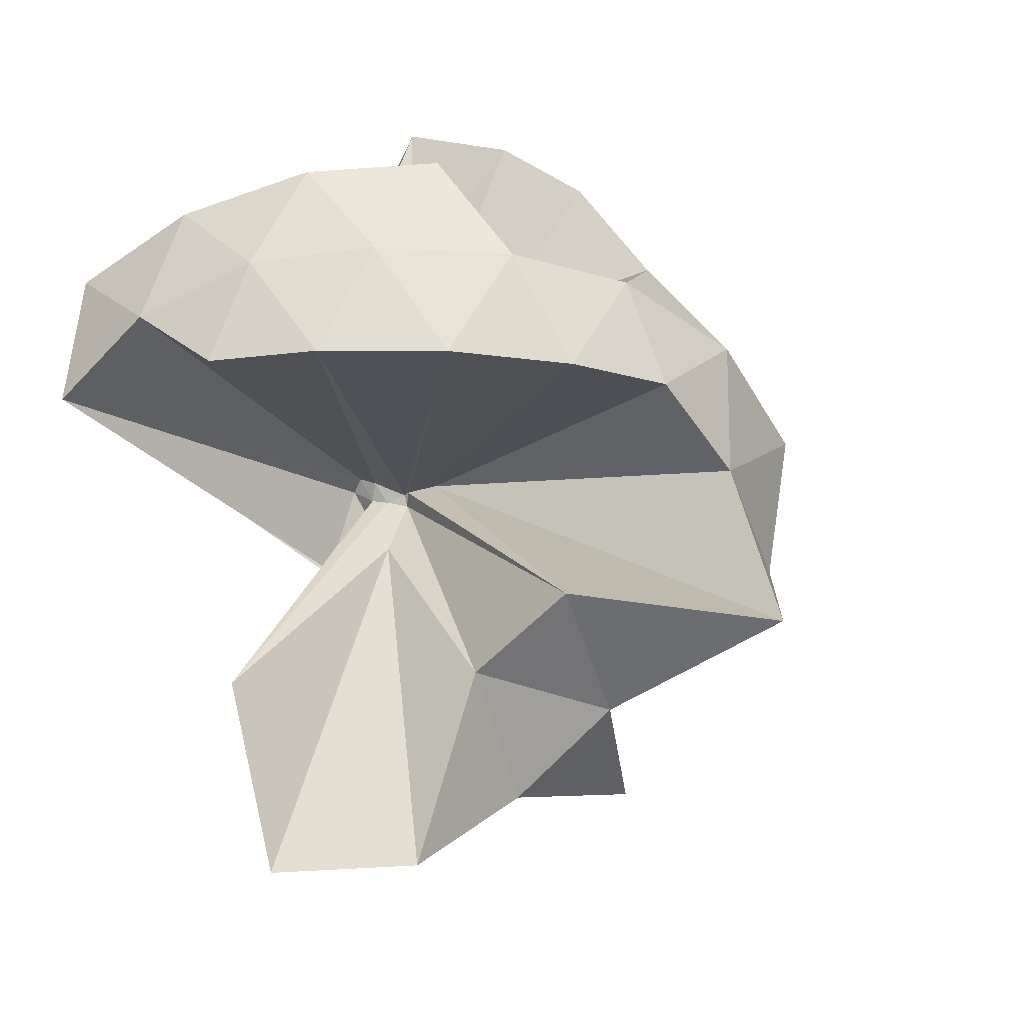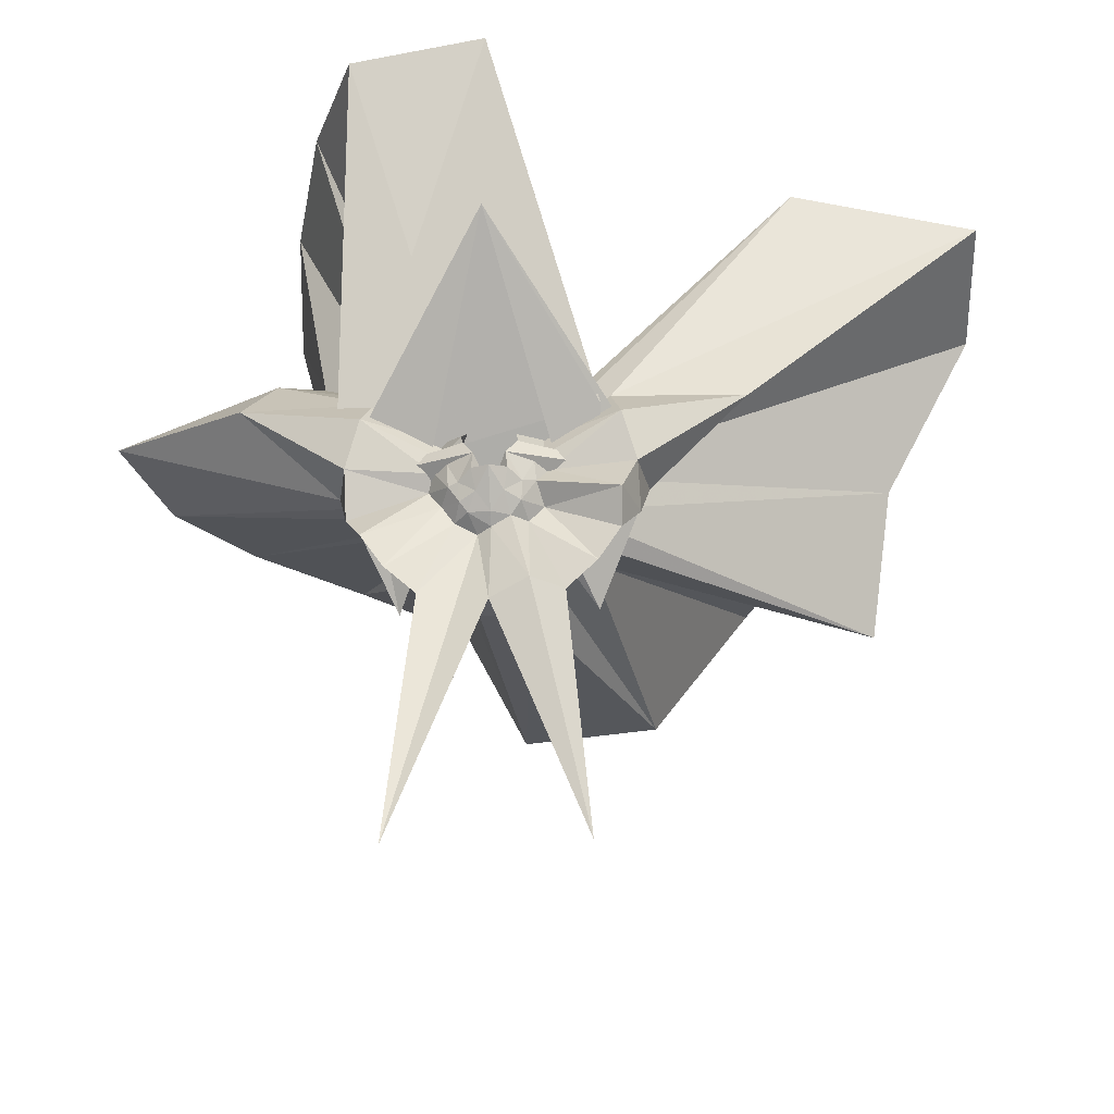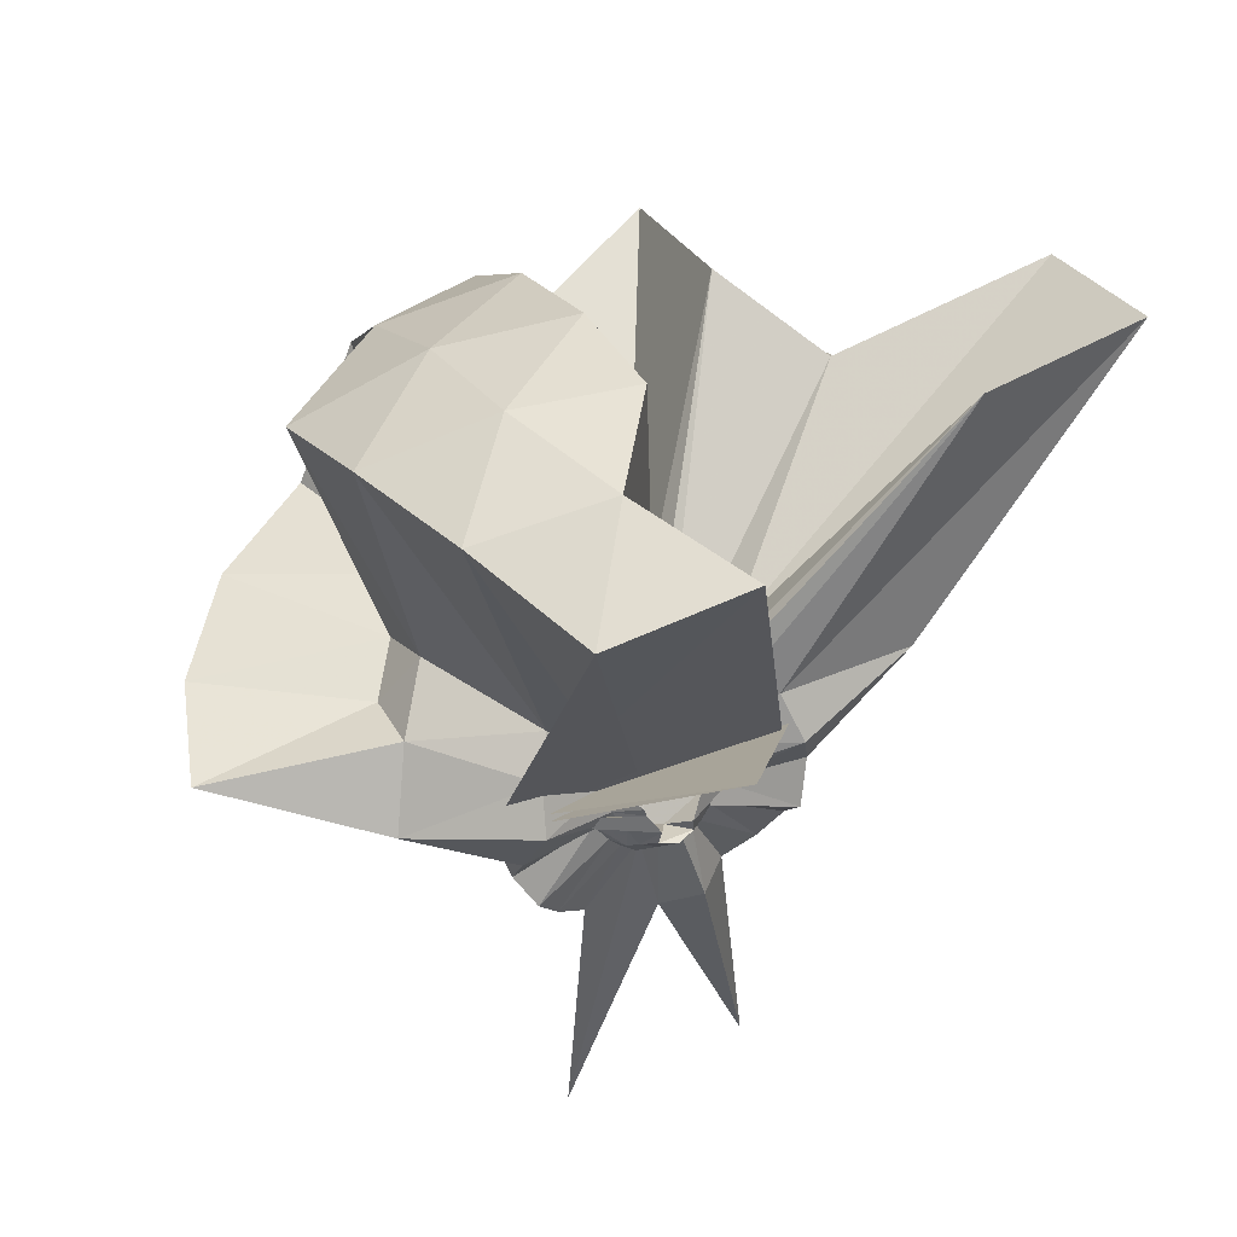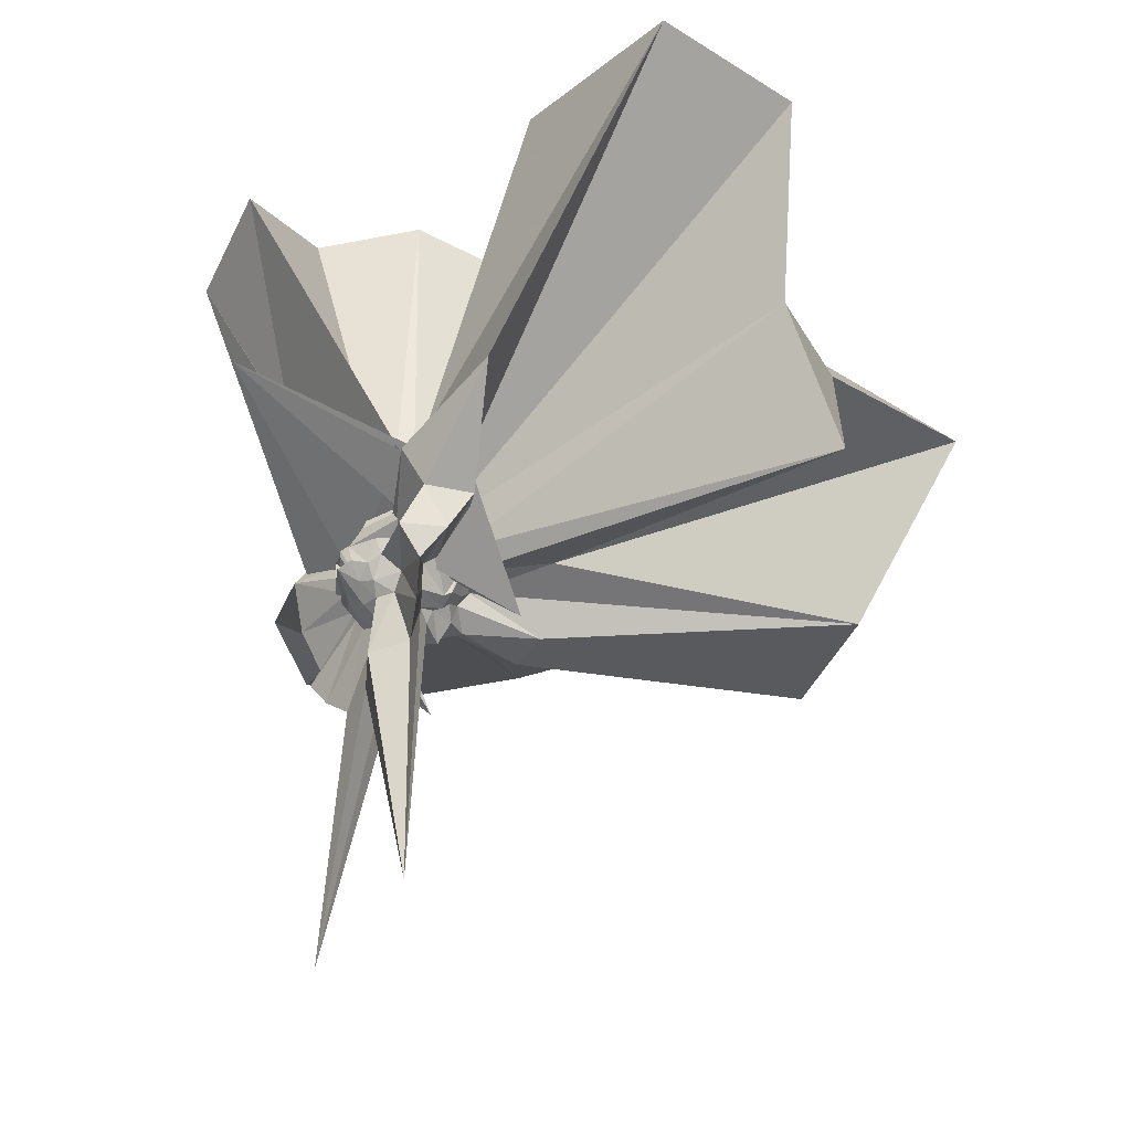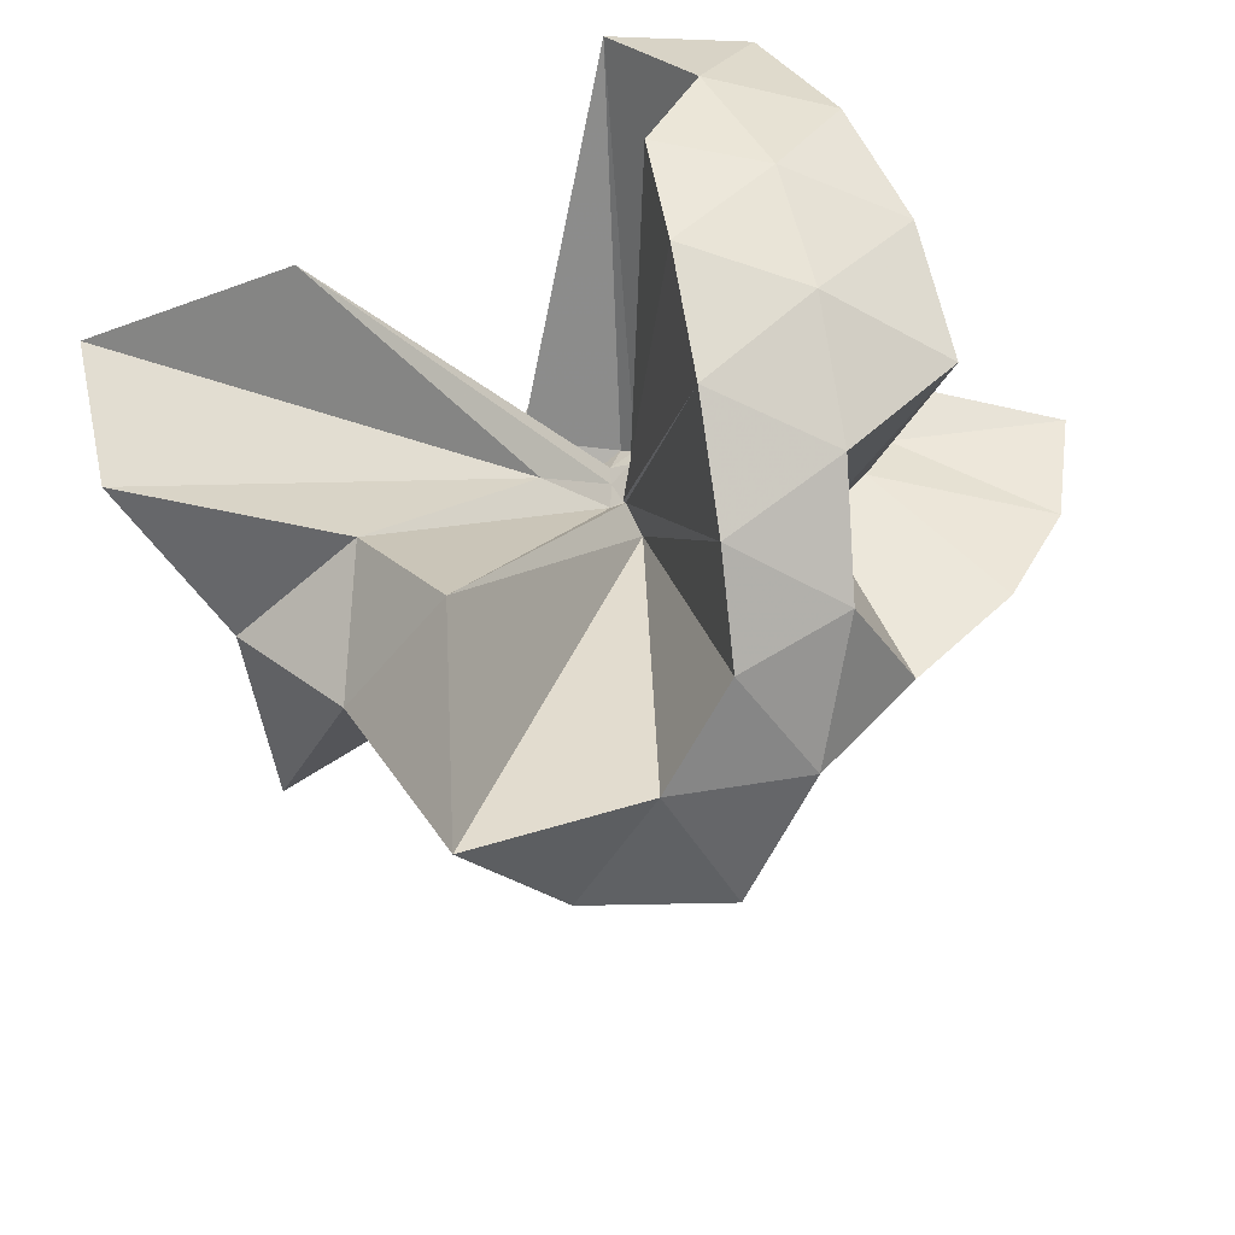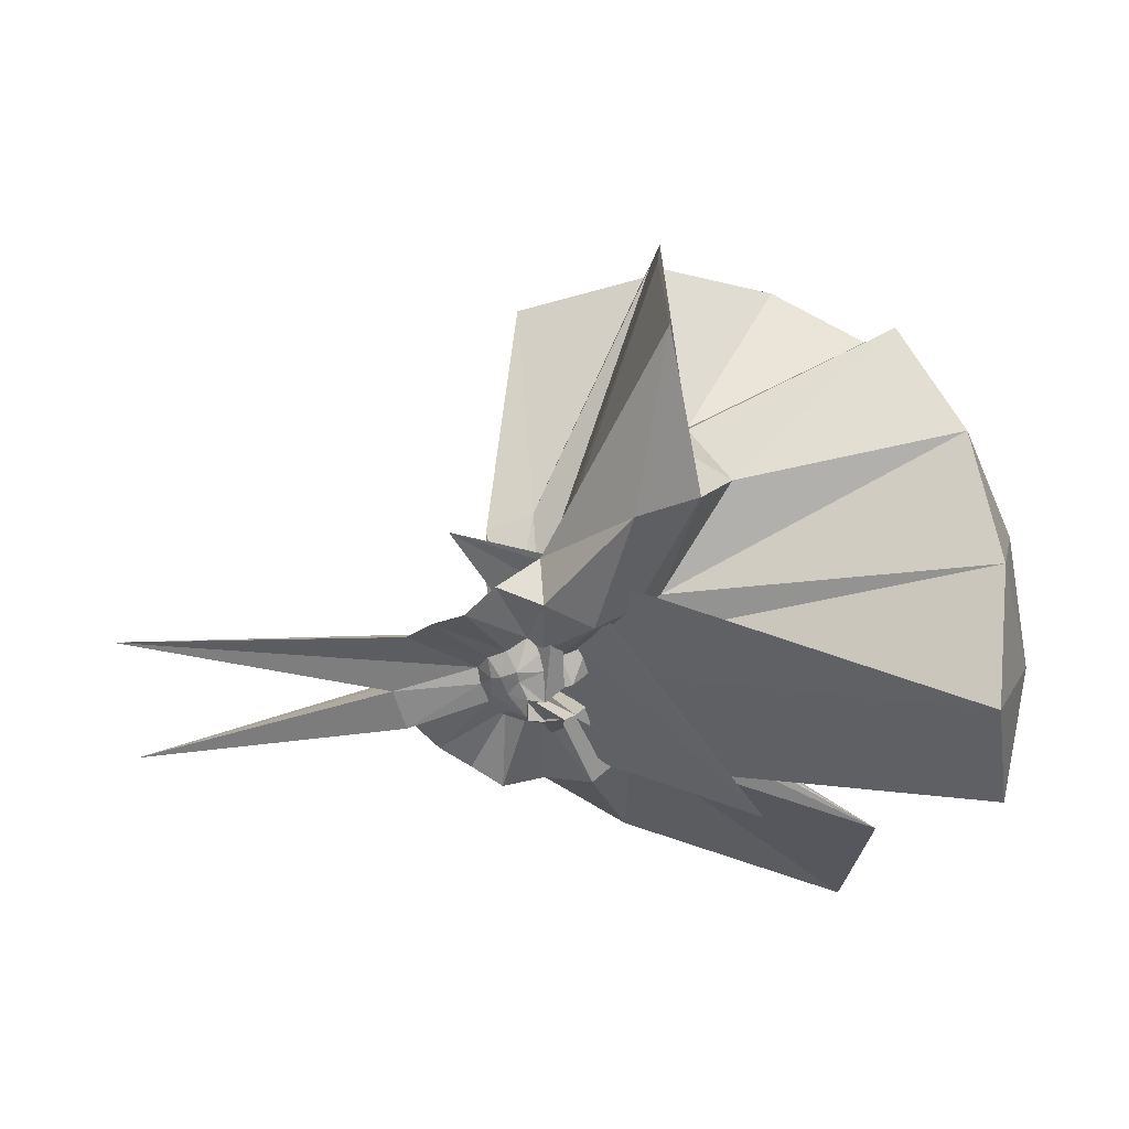
<metadata>
{"format":"obj","ext":"obj","renderer":"f3d","projection":"perspective","resolution":1024,"background":"white","views":[{"elev":-17.1,"azim":21.7,"up":"+Y"},{"elev":-35.3,"azim":-86.7,"up":"+Z"},{"elev":46.4,"azim":-116.4,"up":"+Z"},{"elev":-36.3,"azim":-28.6,"up":"+Z"},{"elev":49.3,"azim":79.6,"up":"+Z"},{"elev":51.3,"azim":-93.5,"up":"+Y"}]}
</metadata>
<code>
v -0.9135 -0.09983 1.119
v -0.9209 -0.09961 -0.03171
v -0.0463 -0.0998 0.6173
v -0.1147 0.1298 0.6749
v -0.5379 0.1724 0.4485
v -0.6483 0.2931 0.434
v -0.7589 0.3683 0.401
v -0.8979 0.374 0.4362
v -0.9942 0.1494 0.3025
v -0.9729 0.006578 0.2092
v -1.037 -0.03921 0.1759
v -0.7407 0.1108 -0.06284
v -1.342 -0.09968 0.5385
v -0.7406 -0.3099 -0.06283
v -1.031 -0.1536 0.1821
v -0.9729 -0.2056 0.2092
v -0.9925 -0.3466 0.3045
v -0.8768 -1.162 0.831
v -0.5701 -1.153 0.7578
v -0.4999 -0.7117 0.6126
v -0.2541 -0.5779 0.6989
v -0.788 -0.1209 0.1856
v 0.03391 0.04698 0.4048
v -0.1563 0.2738 0.3981
v -0.3241 0.5043 0.3988
v -0.5291 0.6601 0.3734
v -0.7767 0.7409 0.3734
v -0.9908 0.4349 0.297
v -1.054 0.1701 0.2178
v -0.9973 0.008719 0.1521
v -1.039 -0.04276 0.1582
v -0.9198 0.2337 0.1553
v -0.9198 -0.433 0.1553
v -1.039 -0.1564 0.1583
v -0.9974 -0.2078 0.1521
v -1.055 -0.3701 0.217
v -0.9905 -0.6342 0.2969
v -0.901 -0.2247 0.1681
v -0.4816 -0.9551 0.4048
v -0.2502 -0.779 0.4333
v 0.1765 -0.6374 0.5213
v 0.03386 -0.2462 0.4048
v -0.6077 0.0001325 0.1186
v -0.7929 -0.0209 0.1177
v -0.8234 0.009459 0.1177
v -0.8801 0.04656 0.1177
v -0.9108 0.2232 0.1179
v -1.015 0.2026 0.1188
v -0.9916 0.02081 0.1175
v -1.022 -0.009622 0.1174
v -1.058 -0.06633 0.1174
v -1.002 -0.09966 0.06419
v -1.059 -0.1328 0.1174
v -1.022 -0.1895 0.1174
v -0.9916 -0.22 0.1173
v -1.014 -0.4011 0.1178
v -0.9108 -0.4227 0.1179
v -0.8597 -0.2444 0.108
v -0.3249 -0.9086 0.1178
v -0.6537 -0.288 0.1178
v 0.03792 -0.4089 0.1179
v 0.08748 -0.09935 0.1178
v -0.786 -0.04306 0.07687
v -0.8282 0.00825 0.08299
v -0.8385 0.007975 0.07292
v -0.9058 0.04577 0.0729
v -0.9618 0.2018 0.02528
v -0.9641 0.03254 0.08698
v -1.017 -0.01289 0.06238
v -1.027 -0.03351 0.06645
v -1.053 -0.06213 0.08269
v -1.053 -0.137 0.08267
v -1.027 -0.1657 0.06636
v -1.01 -0.1934 0.07731
v -1.053 -0.3704 0.02612
v -0.96 -0.4049 0.02616
v -0.9058 -0.2452 0.07285
v -0.8384 -0.2073 0.0729
v -0.8281 -0.2075 0.08297
v -0.786 -0.1561 0.07686
v -0.6135 -0.1546 0.01702
v -0.6143 -0.04546 0.0162
v -0.8084 -0.03225 0.05423
v -0.8466 -0.0002457 0.03227
v -0.8627 -0.004545 0.02018
v -0.9326 0.03342 0.05347
v -1.001 0.1663 -0.03922
v -0.9738 0.003757 0.04362
v -1.011 -0.03625 0.02905
v -1.03 -0.07057 0.04181
v -1.067 -0.09962 0.07853
v -1.03 -0.1287 0.04175
v -1.011 -0.163 0.02895
v -0.969 -0.2078 0.03869
v -1.001 -0.3657 -0.03922
v -0.9326 -0.2327 0.05341
v -0.8626 -0.1947 0.02016
v -0.8466 -0.199 0.03225
v -0.8083 -0.167 0.05422
v -0.8071 -0.145 0.04363
v -0.7722 -0.0996 0.01006
v -0.8071 -0.05417 0.04363
v -0.1926 -0.09965 0.8115
v -0.308 0.1496 0.8742
v -0.4888 0.3988 0.874
v -0.787 0.2897 0.5127
v -0.9274 0.1079 0.3611
v -0.9566 -0.01485 0.2302
v -0.9946 -0.05023 0.2171
v -0.9357 0.2326 0.1445
v -1.04 -0.3276 0.2488
v -0.8294 -0.2191 0.03786
v -0.9565 -0.1841 0.22
v -0.9629 -0.752 0.8741
v -0.8412 -0.3186 0.34
v -0.8466 -0.1764 0.2193
v -0.8382 -0.1465 0.2367
v -0.4127 -0.09965 0.9837
v -0.5703 0.1492 1.024
v -0.7583 0.3759 0.9838
v -1.044 0.3028 1.024
v -1.317 0.1946 0.9835
v -1.336 -0.09997 1.024
v -0.9808 -0.1309 0.2406
v -0.9257 -0.1625 0.2518
v -0.8908 -0.1673 0.2408
v -0.8486 -0.1506 0.2311
v -0.6722 -0.09965 1.088
v -0.8384 0.129 1.089
v -1.107 0.04124 1.089
v -0.9545 -0.1058 0.2621
v -0.9102 -0.1243 0.2713
v -0.8366 -0.03289 0.02575
v -0.8515 -0.0333 0.01027
v -0.9192 0.006006 0.01023
v -0.9826 0.1177 -0.1056
v -0.968 -0.02341 0.004768
v -0.999 -0.05274 0.009867
v -1.004 -0.09963 0.008184
v -0.9933 -0.1408 0.004139
v -0.968 -0.1758 0.0047
v -0.9826 -0.3169 -0.1055
v -0.9192 -0.2053 0.01018
v -0.8515 -0.1659 0.01025
v -0.8366 -0.1663 0.02573
v -0.816 -0.1354 0.003724
v -0.816 -0.06383 0.00373
v -0.8673 -0.04618 0.006441
v -0.9012 -0.03602 -0.004604
v -0.9621 0.05145 -0.1601
v -0.9565 -0.06991 -0.01688
v -0.9778 -0.09963 -0.01184
v -1.024 -0.1814 -0.1698
v -0.9621 -0.2507 -0.16
v -0.9012 -0.1632 -0.004633
v -0.8673 -0.153 0.006424
v -0.8296 -0.0996 -0.03432
v -0.8758 -0.058 -0.02294
v -0.9791 0.1034 -0.7452
v -0.9878 -0.0974 -0.1949
v -0.9789 -0.3028 -0.7455
v -0.8758 -0.1412 -0.02295
f 3 23 4
f 4 23 24
f 4 24 5
f 5 24 25
f 5 25 6
f 6 25 26
f 6 26 7
f 7 26 27
f 7 27 8
f 8 27 28
f 8 28 9
f 9 28 29
f 9 29 10
f 10 29 30
f 10 30 11
f 11 30 31
f 11 31 12
f 12 31 32
f 12 32 13
f 13 32 33
f 13 33 14
f 14 33 34
f 14 34 15
f 15 34 35
f 15 35 16
f 16 35 36
f 16 36 17
f 17 36 37
f 17 37 18
f 18 37 38
f 18 38 19
f 19 38 39
f 19 39 20
f 20 39 40
f 20 40 21
f 21 40 41
f 21 41 22
f 22 41 42
f 22 42 3
f 3 42 23
f 23 43 24
f 24 43 44
f 24 44 25
f 25 44 45
f 25 45 26
f 26 45 46
f 26 46 27
f 27 46 47
f 27 47 28
f 28 47 48
f 28 48 29
f 29 48 49
f 29 49 30
f 30 49 50
f 30 50 31
f 31 50 51
f 31 51 32
f 32 51 52
f 32 52 33
f 33 52 53
f 33 53 34
f 34 53 54
f 34 54 35
f 35 54 55
f 35 55 36
f 36 55 56
f 36 56 37
f 37 56 57
f 37 57 38
f 38 57 58
f 38 58 39
f 39 58 59
f 39 59 40
f 40 59 60
f 40 60 41
f 41 60 61
f 41 61 42
f 42 61 62
f 42 62 23
f 23 62 43
f 43 63 44
f 44 63 64
f 44 64 45
f 45 64 65
f 45 65 46
f 46 65 66
f 46 66 47
f 47 66 67
f 47 67 48
f 48 67 68
f 48 68 49
f 49 68 69
f 49 69 50
f 50 69 70
f 50 70 51
f 51 70 71
f 51 71 52
f 52 71 72
f 52 72 53
f 53 72 73
f 53 73 54
f 54 73 74
f 54 74 55
f 55 74 75
f 55 75 56
f 56 75 76
f 56 76 57
f 57 76 77
f 57 77 58
f 58 77 78
f 58 78 59
f 59 78 79
f 59 79 60
f 60 79 80
f 60 80 61
f 61 80 81
f 61 81 62
f 62 81 82
f 62 82 43
f 43 82 63
f 63 83 64
f 64 83 84
f 64 84 65
f 65 84 85
f 65 85 66
f 66 85 86
f 66 86 67
f 67 86 87
f 67 87 68
f 68 87 88
f 68 88 69
f 69 88 89
f 69 89 70
f 70 89 90
f 70 90 71
f 71 90 91
f 71 91 72
f 72 91 92
f 72 92 73
f 73 92 93
f 73 93 74
f 74 93 94
f 74 94 75
f 75 94 95
f 75 95 76
f 76 95 96
f 76 96 77
f 77 96 97
f 77 97 78
f 78 97 98
f 78 98 79
f 79 98 99
f 79 99 80
f 80 99 100
f 80 100 81
f 81 100 101
f 81 101 82
f 82 101 102
f 82 102 63
f 63 102 83
f 103 104 118
f 104 119 118
f 104 105 119
f 105 120 119
f 105 106 120
f 106 107 120
f 107 121 120
f 107 108 121
f 108 122 121
f 108 109 122
f 109 110 122
f 110 123 122
f 110 111 123
f 111 124 123
f 111 112 124
f 112 113 124
f 113 125 124
f 113 114 125
f 114 126 125
f 114 115 126
f 115 116 126
f 116 127 126
f 116 117 127
f 117 118 127
f 117 103 118
f 118 119 128
f 119 129 128
f 119 120 129
f 120 121 129
f 121 130 129
f 121 122 130
f 122 123 130
f 123 131 130
f 123 124 131
f 124 125 131
f 125 132 131
f 125 126 132
f 126 127 132
f 127 128 132
f 127 118 128
f 133 148 134
f 134 148 149
f 134 149 135
f 135 149 150
f 135 150 136
f 136 150 137
f 137 150 151
f 137 151 138
f 138 151 152
f 138 152 139
f 139 152 140
f 140 152 153
f 140 153 141
f 141 153 154
f 141 154 142
f 142 154 143
f 143 154 155
f 143 155 144
f 144 155 156
f 144 156 145
f 145 156 146
f 146 156 157
f 146 157 147
f 147 157 148
f 147 148 133
f 148 158 149
f 149 158 159
f 149 159 150
f 150 159 151
f 151 159 160
f 151 160 152
f 152 160 153
f 153 160 161
f 153 161 154
f 154 161 155
f 155 161 162
f 155 162 156
f 156 162 157
f 157 162 158
f 157 158 148
f 3 4 103
f 103 4 104
f 4 5 104
f 104 5 105
f 5 6 105
f 105 6 106
f 6 7 106
f 7 8 106
f 106 8 107
f 8 9 107
f 107 9 108
f 9 10 108
f 108 10 109
f 10 11 109
f 11 12 109
f 109 12 110
f 12 13 110
f 110 13 111
f 13 14 111
f 111 14 112
f 14 15 112
f 15 16 112
f 112 16 113
f 16 17 113
f 113 17 114
f 17 18 114
f 114 18 115
f 18 19 115
f 19 20 115
f 115 20 116
f 20 21 116
f 116 21 117
f 21 22 117
f 117 22 103
f 22 3 103
f 83 133 84
f 84 133 134
f 84 134 85
f 85 134 135
f 85 135 86
f 86 135 136
f 86 136 87
f 87 136 88
f 88 136 137
f 88 137 89
f 89 137 138
f 89 138 90
f 90 138 139
f 90 139 91
f 91 139 92
f 92 139 140
f 92 140 93
f 93 140 141
f 93 141 94
f 94 141 142
f 94 142 95
f 95 142 96
f 96 142 143
f 96 143 97
f 97 143 144
f 97 144 98
f 98 144 145
f 98 145 99
f 99 145 100
f 100 145 146
f 100 146 101
f 101 146 147
f 101 147 102
f 102 147 133
f 102 133 83
f 128 129 1
f 129 130 1
f 130 131 1
f 131 132 1
f 132 128 1
f 159 158 2
f 160 159 2
f 161 160 2
f 162 161 2
f 158 162 2

</code>
